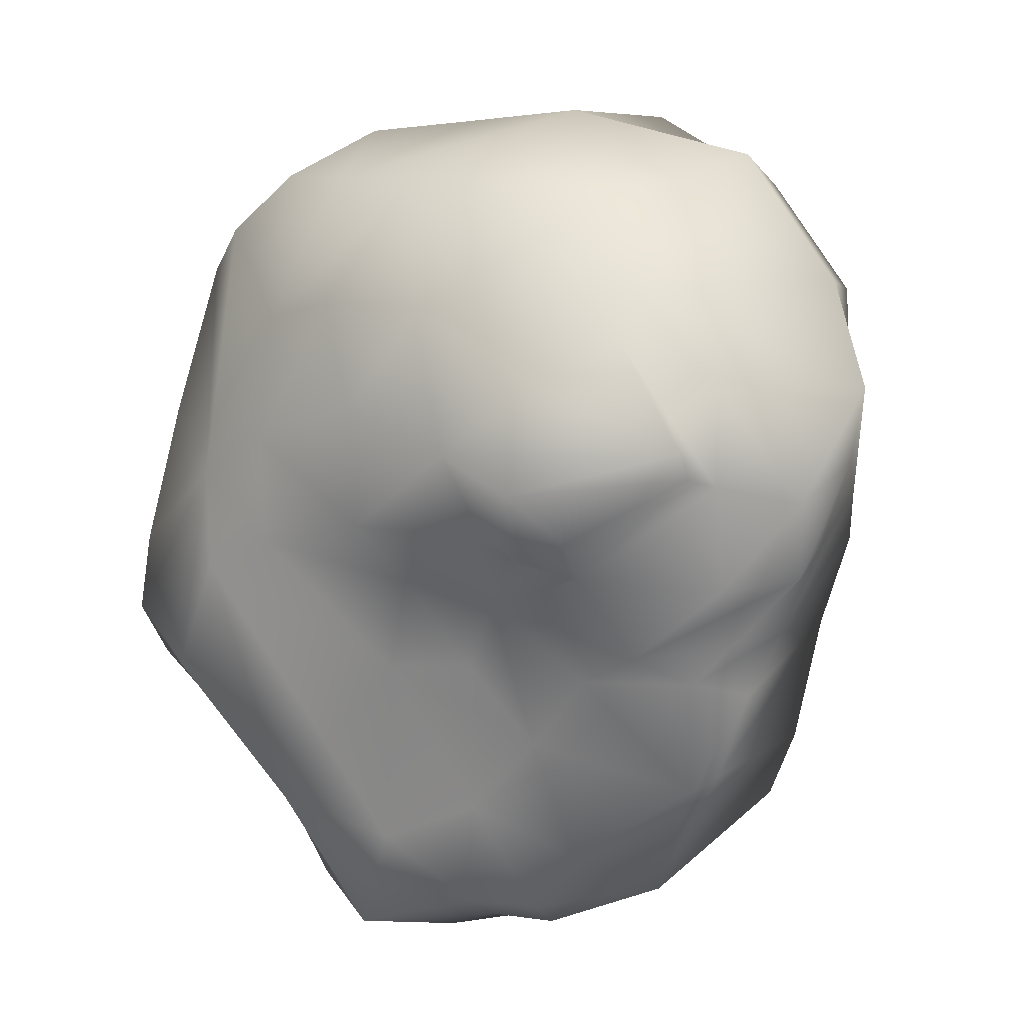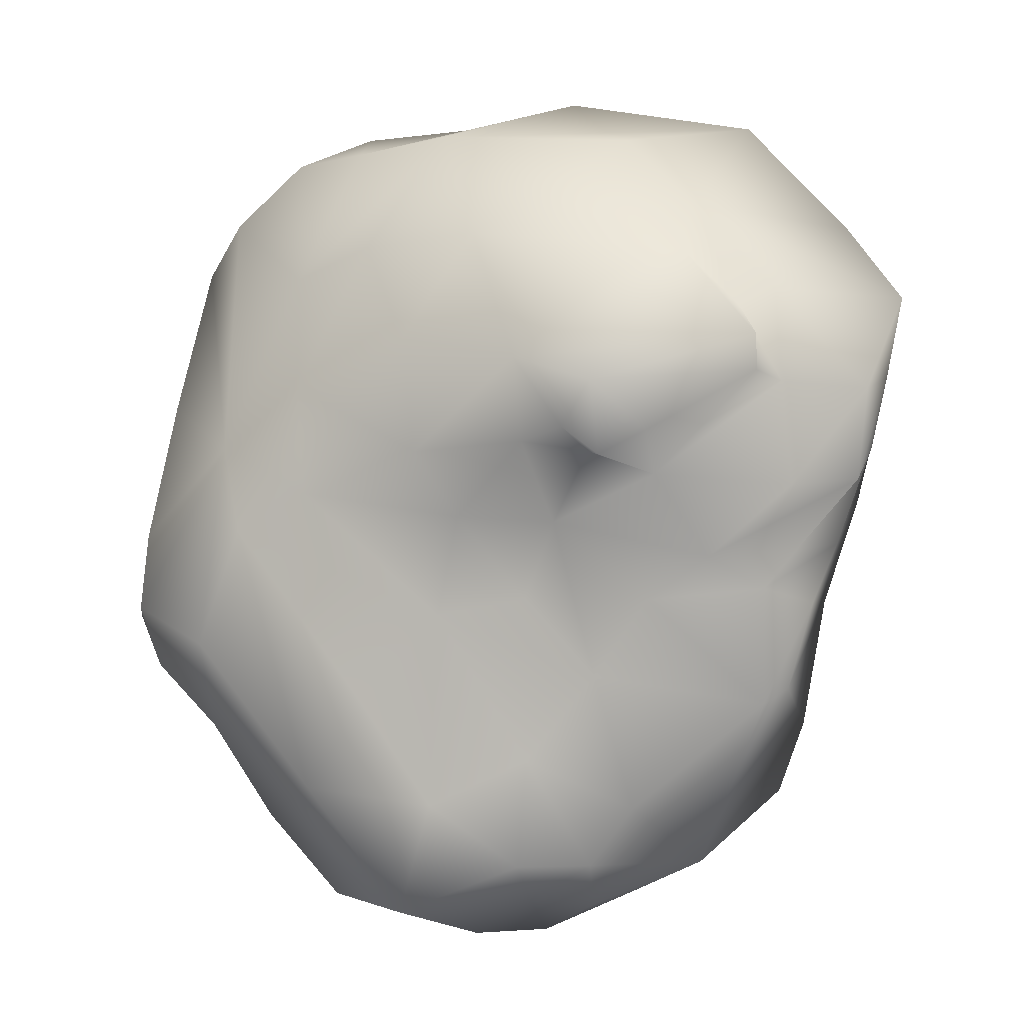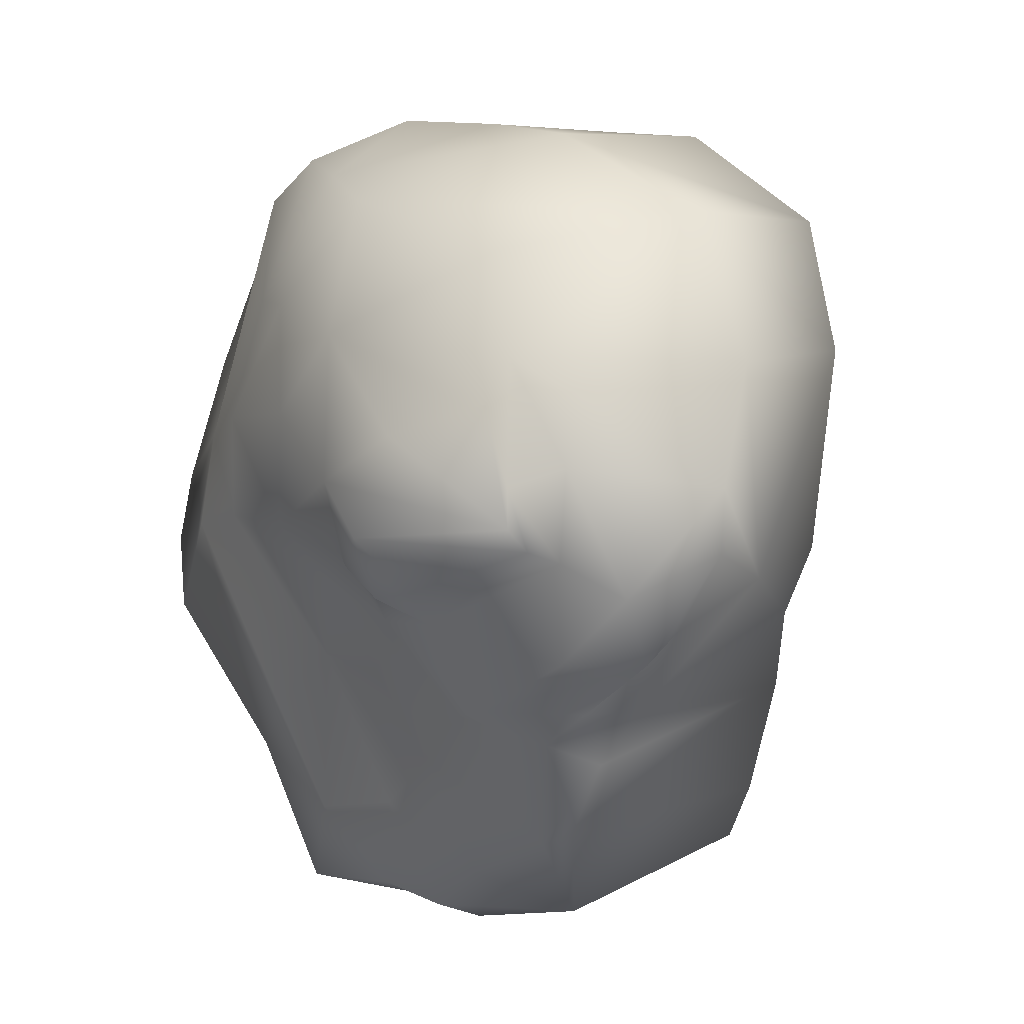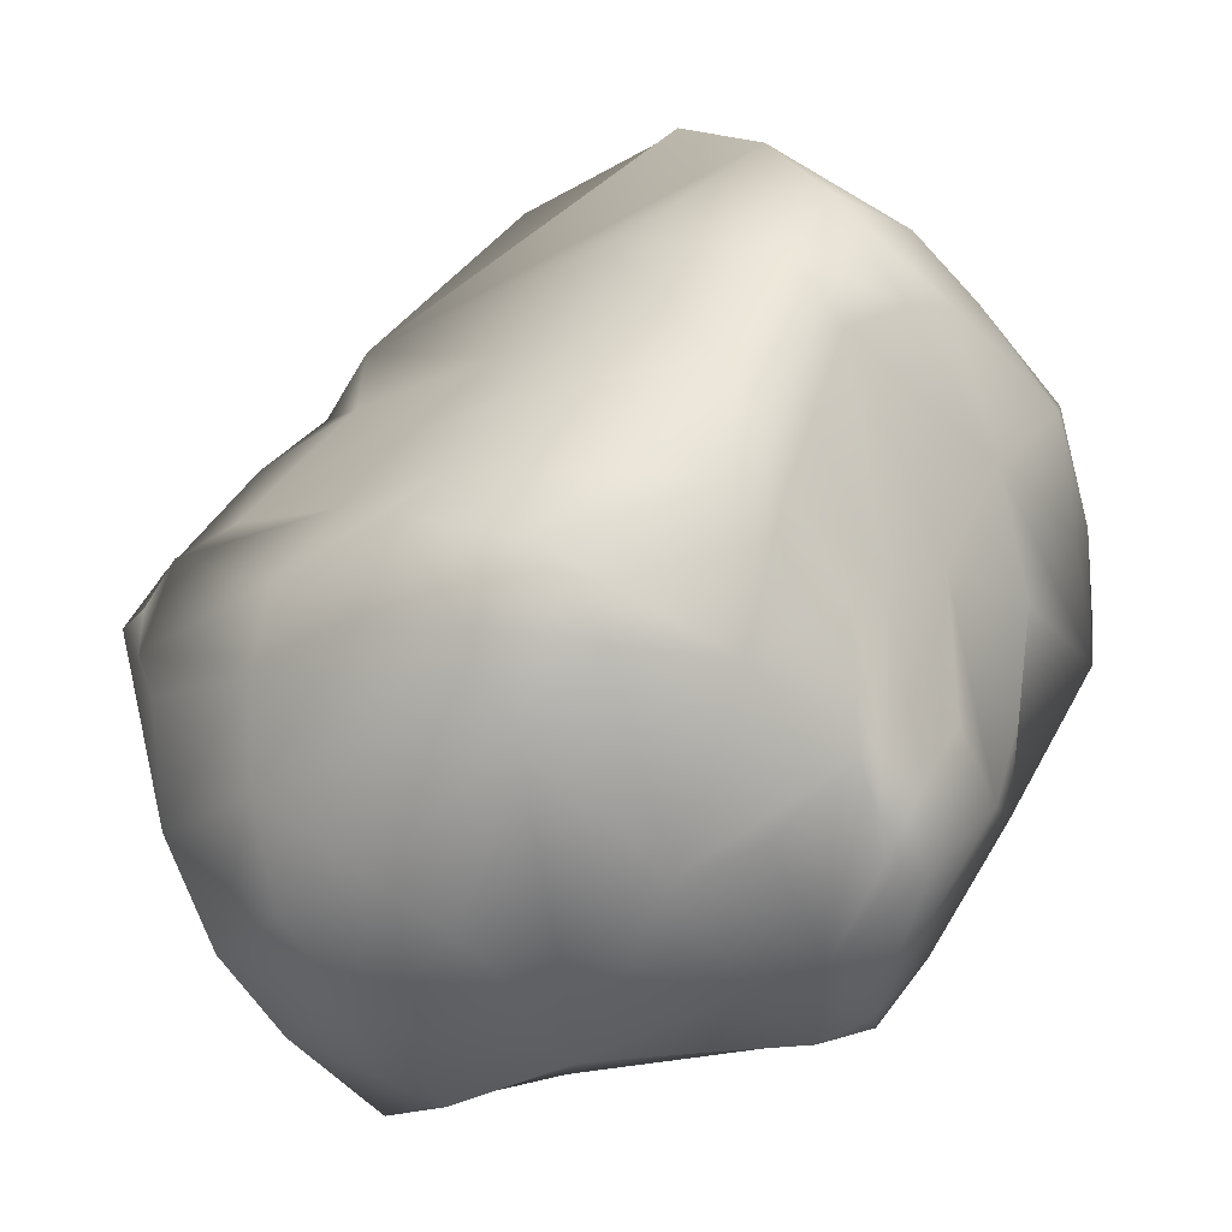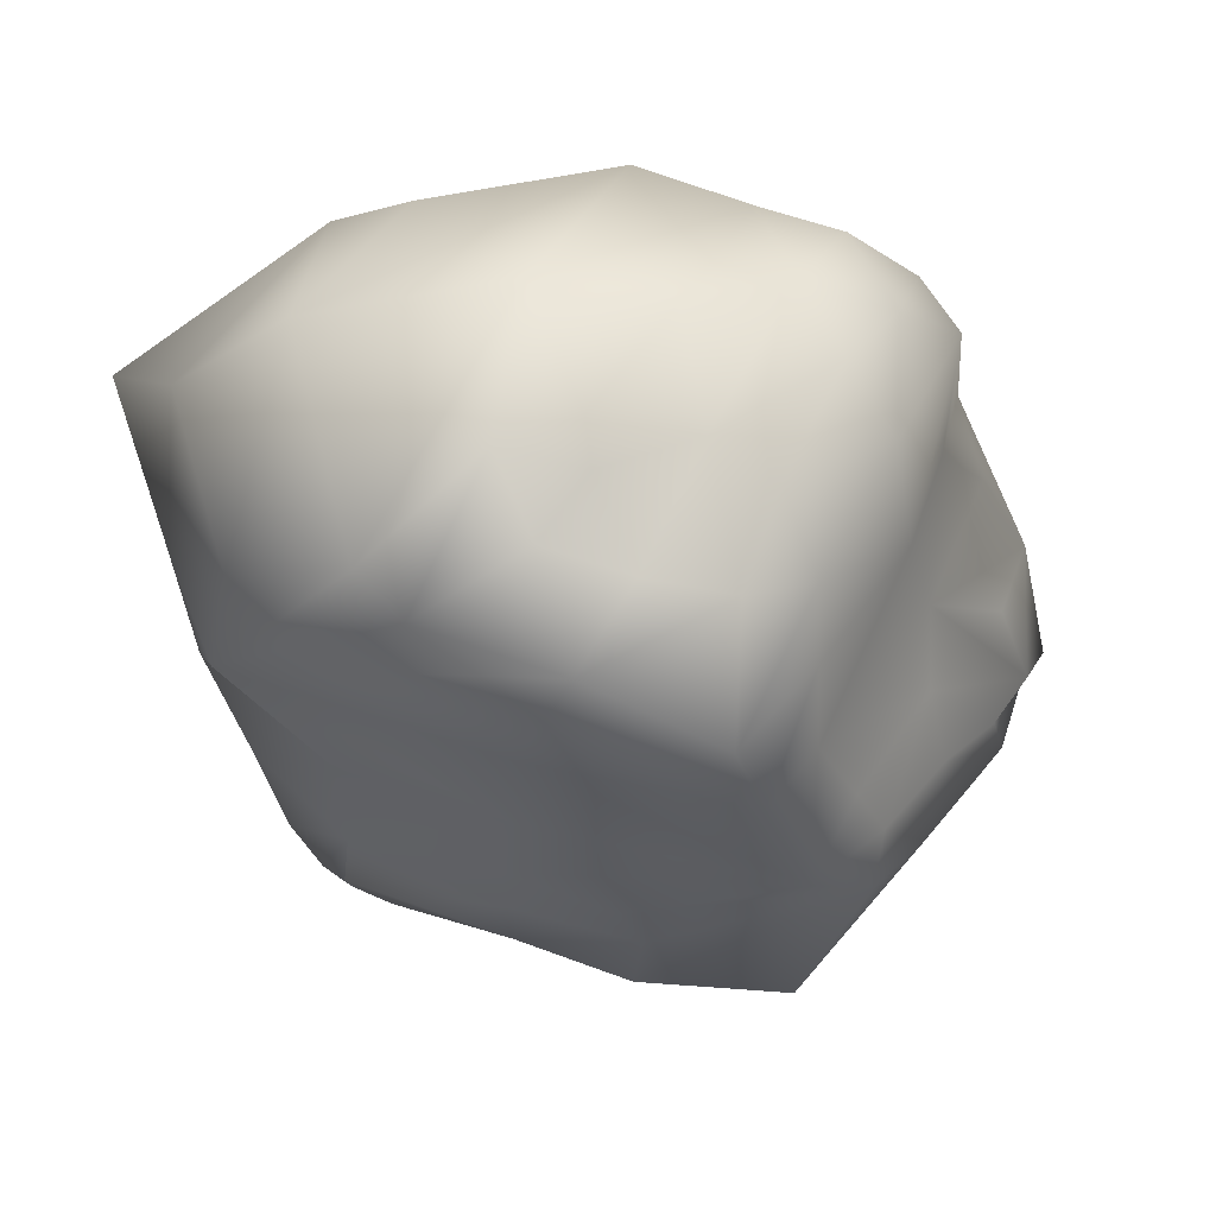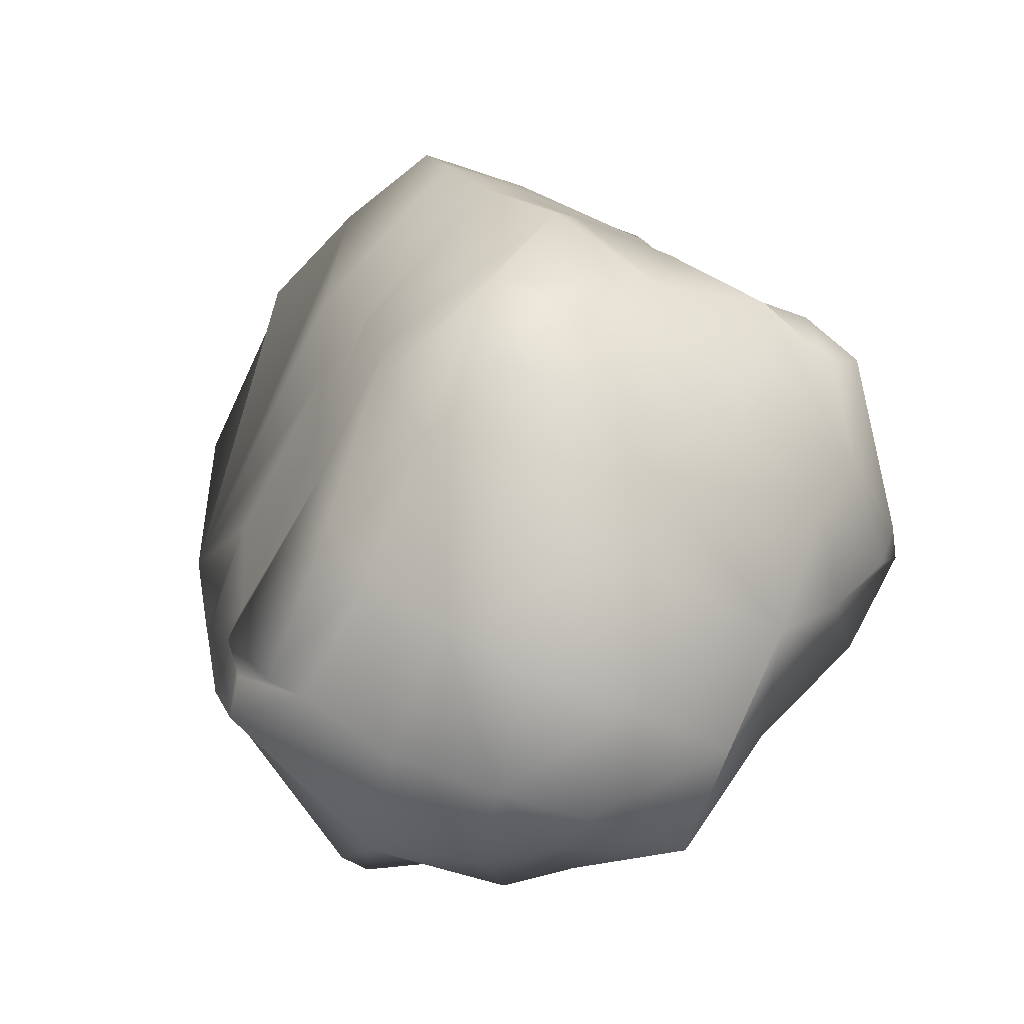
<metadata>
{"format":"obj","ext":"obj","renderer":"f3d","projection":"perspective","resolution":1024,"background":"white","views":[{"elev":18.0,"azim":16.1,"up":"+Z"},{"elev":1.0,"azim":3.3,"up":"+Z"},{"elev":25.9,"azim":39.5,"up":"+Z"},{"elev":49.3,"azim":-137.7,"up":"+Y"},{"elev":51.7,"azim":166.6,"up":"+Z"},{"elev":-64.8,"azim":-160.5,"up":"+Z"}]}
</metadata>
<code>
o ZBrush_defualt_group.003
v -0.2279 0.08642 0.5588
v -0.2549 0.1846 0.5278
v -0.3465 0.08569 0.4767
v -0.3149 -0.01496 0.5092
v -0.224 -0.06913 0.5188
v -0.09155 0.1079 0.5755
v -0.08589 0.2504 0.5221
v 0.03854 0.2271 0.5602
v 0.04009 0.2642 0.5161
v 0.1418 0.2527 0.5689
v 0.1133 0.3261 0.4902
v 0.06422 0.06273 0.6035
v 0.01572 0.3679 0.4595
v 0.2997 0.2999 0.4709
v 0.2576 0.3577 0.4424
v -0.1517 0.3069 0.4906
v -0.08456 0.4054 0.4454
v -0.1773 0.3765 0.4049
v -0.2949 0.2532 0.4603
v 0.1423 -0.1594 0.5239
v -0.1026 -0.1518 0.5314
v -0.05565 -0.2626 0.3926
v 0.228 -0.2445 0.4311
v -0.4483 0.02812 0.3603
v -0.4024 -0.005924 0.4283
v 0.2118 -0.2703 0.3728
v 0.2841 -0.3158 0.2959
v 0.3331 -0.2643 0.3193
v 0.4411 -0.04819 0.4161
v 0.3097 0.02177 0.5621
v -0.05141 0.5179 0.3317
v -0.1671 0.4266 0.3316
v -0.3114 0.2882 0.3244
v 0.1205 -0.3473 0.3299
v 0.3059 -0.3414 0.2571
v -0.3938 0.1465 0.2934
v -0.2001 -0.2027 0.3793
v -0.2992 -0.1394 0.3419
v -0.2914 -0.216 0.1937
v -0.1474 -0.2648 0.258
v 0.4239 0.1832 0.3545
v 0.4778 -0.0531 0.1337
v 0.4532 0.1072 0.1072
v -0.3518 0.2696 0.185
v -0.4673 0.1059 0.1862
v 0.5034 -0.1764 0.3121
v 0.4486 -0.2923 0.1903
v 0.486 -0.1533 0.2085
v 0.1529 0.3891 0.2073
v 0.1024 0.4445 0.4116
v 0.3328 0.1904 -0.02173
v 0.156 0.352 0.0381
v 0.3076 -0.3061 0.2135
v 0.3403 -0.2835 0.1999
v 0.1676 -0.3684 0.1363
v 0.1781 -0.3377 0.08133
v 0.4614 -0.2035 0.1144
v 0.4166 -0.2138 -0.009063
v -0.4476 0.2869 -0.04961
v -0.5045 0.2372 -0.04012
v -0.3456 0.318 0.08606
v -0.3565 0.3652 0.009566
v -0.3992 -0.1513 0.1151
v -0.4849 -0.04202 0.1705
v -0.5149 -0.09388 -0.00548
v -0.5207 -0.1186 -0.1016
v -0.4232 -0.2083 -0.1445
v -0.3709 -0.2118 0.005464
v -0.2804 -0.2338 0.05554
v 0.06246 -0.3693 0.1406
v 0.09817 -0.3894 0.1987
v 0.000455 -0.3385 0.229
v 0.009375 -0.3223 0.1227
v 0.4633 0.03364 0.04299
v 0.4213 0.08757 -0.1013
v 0.3828 -0.2502 -0.08471
v -0.1464 0.5232 0.05683
v -0.2169 0.452 0.1091
v -0.1621 0.462 0.2302
v -0.08664 0.5234 0.2252
v -0.2353 0.4873 -0.03352
v -0.2566 0.4493 0.0244
v 0.3525 -0.2974 0.06796
v 0.4412 -0.2377 0.07455
v 0.2472 -0.3301 -0.02233
v 0.3613 -0.2564 -0.01662
v -0.07658 -0.255 0.02583
v -0.1294 -0.2938 0.1098
v -0.104 -0.2387 -0.1034
v 0.04922 -0.2809 0.01898
v 0.01125 -0.2604 -0.08107
v -0.3375 0.38 -0.1312
v 0.1694 -0.2772 -0.08031
v 0.1013 -0.2666 -0.1803
v 0.3187 -0.2826 -0.06514
v -0.2029 -0.2391 -0.2199
v -0.5297 -0.06543 -0.117
v -0.5517 0.1741 -0.08547
v -0.5063 0.0713 -0.1823
v -0.5017 -0.07866 -0.1827
v -0.528 0.1206 0.06617
v -0.2437 0.415 -0.2258
v -0.1503 0.4921 -0.2255
v -0.1284 0.4139 -0.3042
v -0.2276 0.3387 -0.3379
v -0.3869 0.2208 -0.2866
v 0.3269 0.1595 -0.2167
v 0.3376 0.1618 -0.3003
v 0.1571 0.305 -0.212
v 0.1651 0.3216 -0.1041
v 0.3914 0.08202 -0.2746
v 0.3574 0.08817 -0.3713
v 0.3279 0.1354 -0.3582
v -0.4502 0.0592 -0.2581
v -0.4271 -0.07632 -0.2651
v 0.02891 0.4208 -0.2457
v -0.01561 0.3633 -0.3497
v -0.09255 0.2933 -0.4206
v 0.2783 0.1407 -0.4102
v 0.1488 0.2825 -0.3204
v -0.3579 -0.01662 -0.3975
v -0.2316 0.1387 -0.4412
v -0.1586 0.008424 -0.5189
v -0.2535 -0.1035 -0.4918
v -0.1554 -0.2245 -0.4956
v -0.2817 -0.1914 -0.3362
v 0.09576 -0.2397 -0.4293
v 0.1508 -0.2293 -0.3561
v 0.0121 -0.2453 -0.2926
v 0.000693 -0.2428 -0.4316
v 0.09751 -0.1541 -0.4948
v 0.2417 -0.1196 -0.441
v 0.2409 0.1131 -0.4279
v 0.1027 0.2367 -0.3983
v 0.3506 -0.2663 -0.1941
v 0.3185 -0.2863 -0.2126
v -0.1495 0.1952 -0.4821
v -0.05767 0.09778 -0.5291
v -0.1147 -0.2441 -0.3517
v 0.01448 -0.1706 -0.4864
v -0.06192 -0.1101 -0.5432
v 0.0293 -0.0343 -0.5509
v 0.02816 0.1719 -0.4747
v 0.1471 0.03755 -0.5105
v 0.02021 0.43 -0.1463
v 0.05205 0.4375 -0.06148
v -0.5192 0.193 -0.1184
v -0.459 0.2956 -0.09221
v -0.4693 0.2099 0.06529
v 0.1082 -0.3632 0.1062
v 0.09471 -0.3544 0.11
v -0.4232 0.2089 -0.1817
f 1 2 3 4
f 1 4 5 6
f 1 6 7 2
f 8 9 7 6
f 10 11 9 8
f 8 6 12 10
f 9 11 13 7
f 10 14 15 11
f 16 17 18 19
f 7 13 17 16
f 16 19 2 7
f 20 21 22 23
f 3 2 19 24
f 3 24 25 4
f 23 26 27 28
f 23 29 30 20
f 18 17 31 32
f 18 32 33 19
f 26 23 22 34
f 26 34 35 27
f 24 19 33 36
f 37 38 39 40
f 21 5 38 37
f 37 40 22 21
f 41 29 42 43
f 36 33 44 45
f 46 28 47 48
f 43 15 14 41
f 43 49 50 15
f 43 51 52 49
f 53 54 27 35
f 53 55 56 54
f 57 58 42 48
f 59 60 61 62
f 63 64 65 66
f 63 39 38 25
f 63 66 67 68
f 63 68 69 39
f 70 71 72 73
f 74 75 51 43
f 58 76 75 74
f 74 43 42 58
f 77 78 79 80
f 77 81 82 78
f 83 84 47 54
f 85 86 84 83
f 83 54 56 85
f 87 88 69 89
f 87 90 73 88
f 87 89 91 90
f 82 81 92 62
f 82 62 61 78
f 90 93 85 56
f 90 91 94 93
f 85 93 95 86
f 89 69 68 96
f 97 98 99 100
f 97 65 101 98
f 97 100 66 65
f 102 103 104 105
f 92 81 103 102
f 102 105 106 92
f 107 108 109 110
f 107 51 75 111
f 107 111 112 113
f 114 115 100 99
f 104 103 116 117
f 104 117 118 105
f 108 119 120 109
f 121 106 105 122
f 121 122 123 124
f 121 124 125 126
f 121 126 67 115
f 121 115 114 106
f 127 128 129 130
f 127 131 132 128
f 119 133 134 120
f 132 135 136 128
f 132 112 111 135
f 137 122 105 118
f 137 138 123 122
f 139 125 130 129
f 140 131 127 130
f 140 141 142 131
f 140 130 125 141
f 124 123 141 125
f 142 141 123 138
f 142 138 143 144
f 142 144 132 131
f 144 143 134 133
f 144 133 112 132
f 143 138 137 118
f 143 118 117 134
f 134 117 116 120
f 128 136 94 129
f 126 96 68 67
f 126 125 139 96
f 120 116 145 109
f 116 103 81 145
f 115 67 66 100
f 107 110 52 51
f 110 109 145 146
f 110 146 77 52
f 136 95 93 94
f 135 111 75 76
f 147 99 98 60
f 147 60 59 148
f 148 59 62 92
f 95 76 58 86
f 89 96 139 129
f 89 129 94 91
f 88 73 72 40
f 88 40 39 69
f 86 58 57 84
f 84 57 48 47
f 146 145 81 77
f 77 80 49 52
f 80 79 32 31
f 80 31 50 49
f 79 78 61 44
f 79 44 33 32
f 72 71 35 34
f 72 34 22 40
f 63 25 24 64
f 71 55 53 35
f 54 47 28 27
f 50 31 17 13
f 50 13 11 15
f 41 14 30 29
f 38 5 4 25
f 64 24 36 45
f 64 45 101 65
f 46 48 42 29
f 46 29 23 28
f 14 10 12 30
f 30 12 21 20
f 12 6 5 21
f 101 45 44 149
f 44 61 60 149
f 60 98 101 149
f 56 55 150 151
f 71 70 150 55
f 151 150 70 73
f 90 56 151 73
f 76 95 136 135
f 113 112 133
f 113 133 119
f 113 119 108
f 113 108 107
f 148 92 106 152
f 106 114 99 152
f 99 147 148 152

</code>
